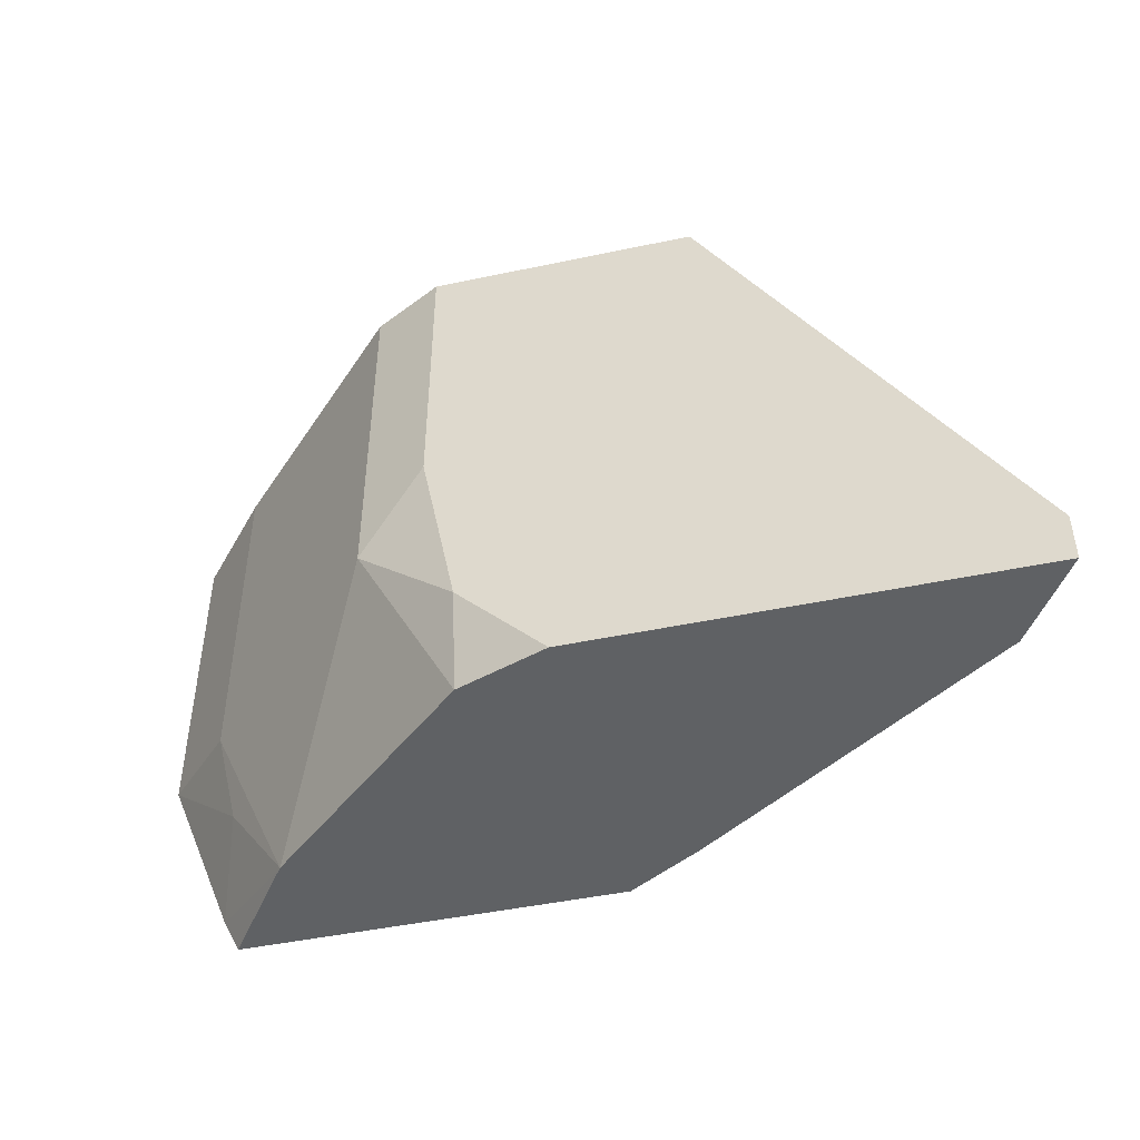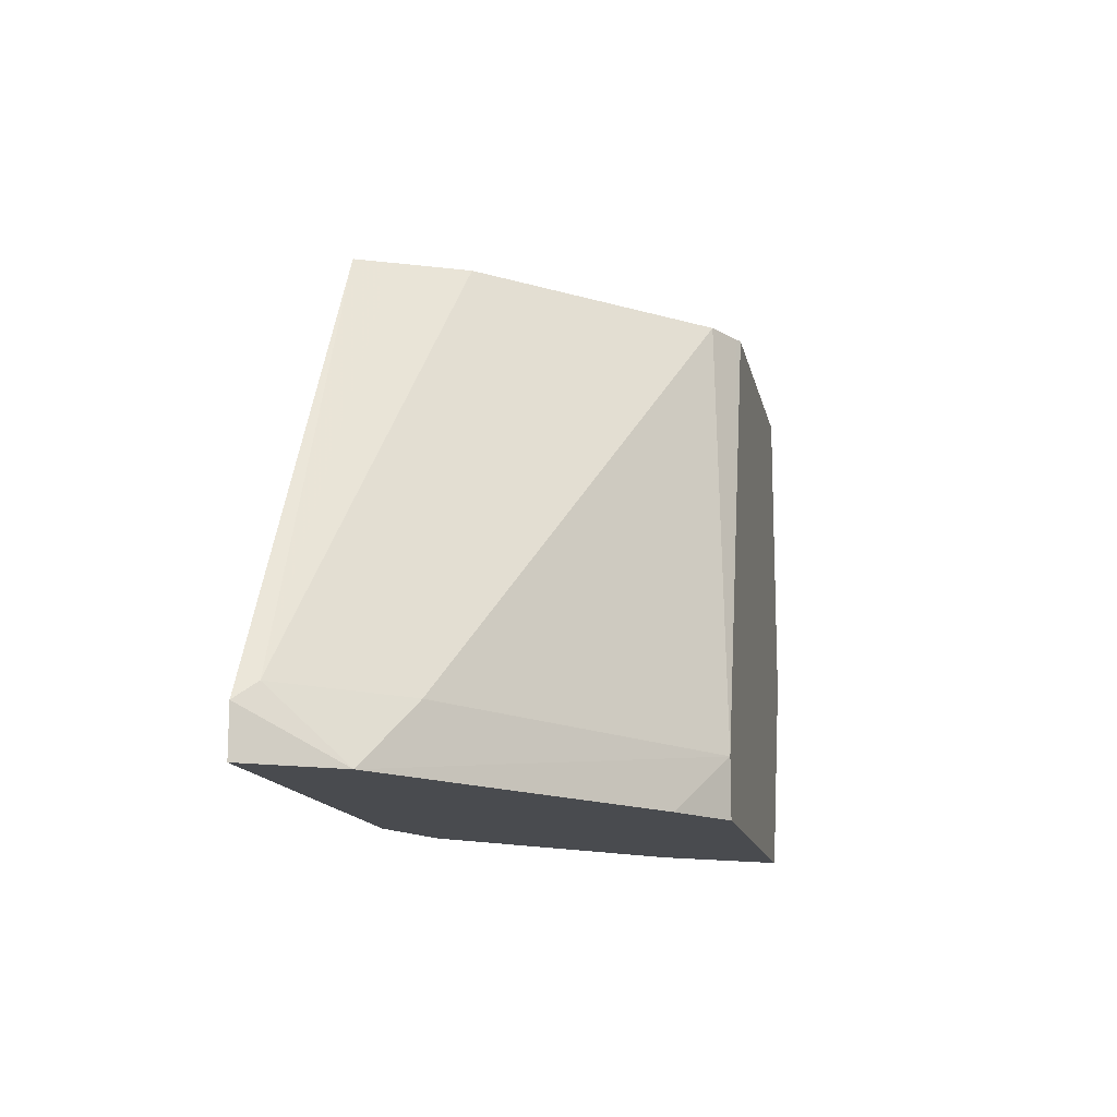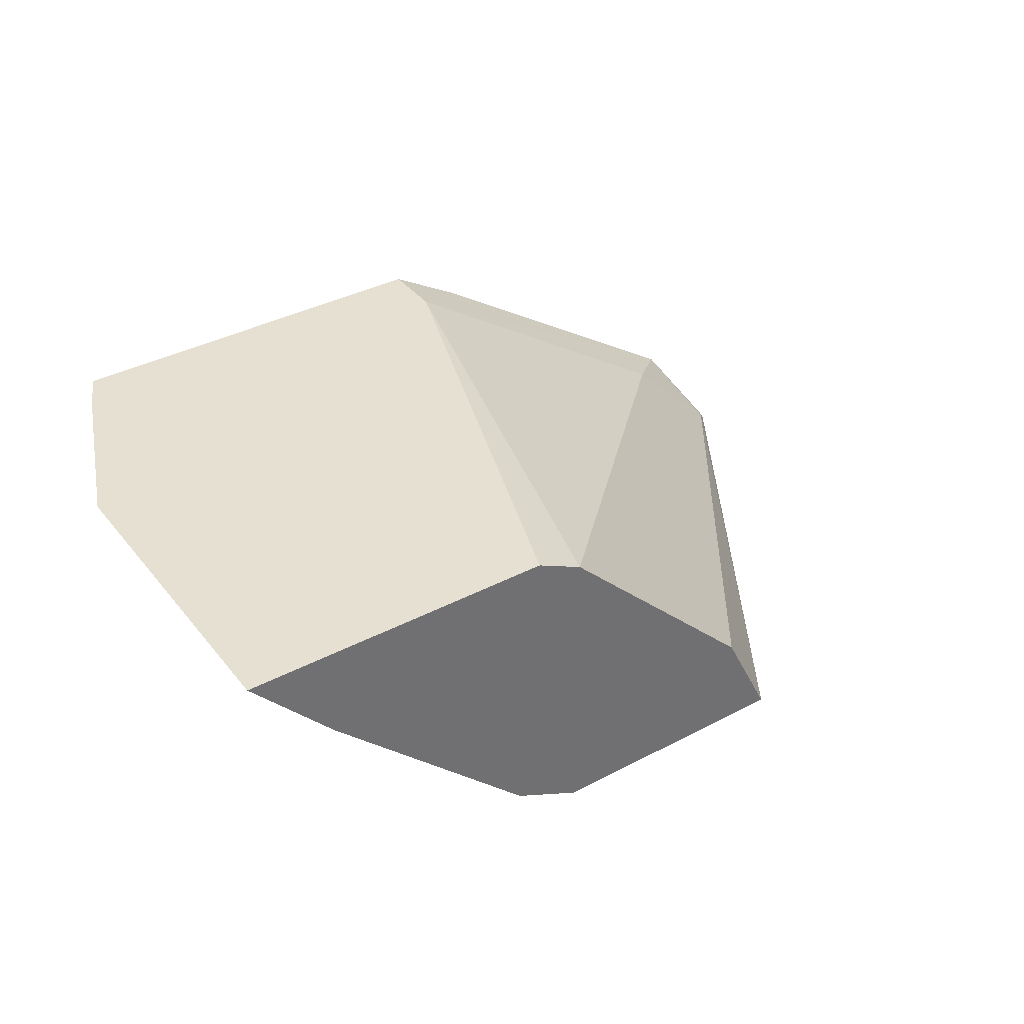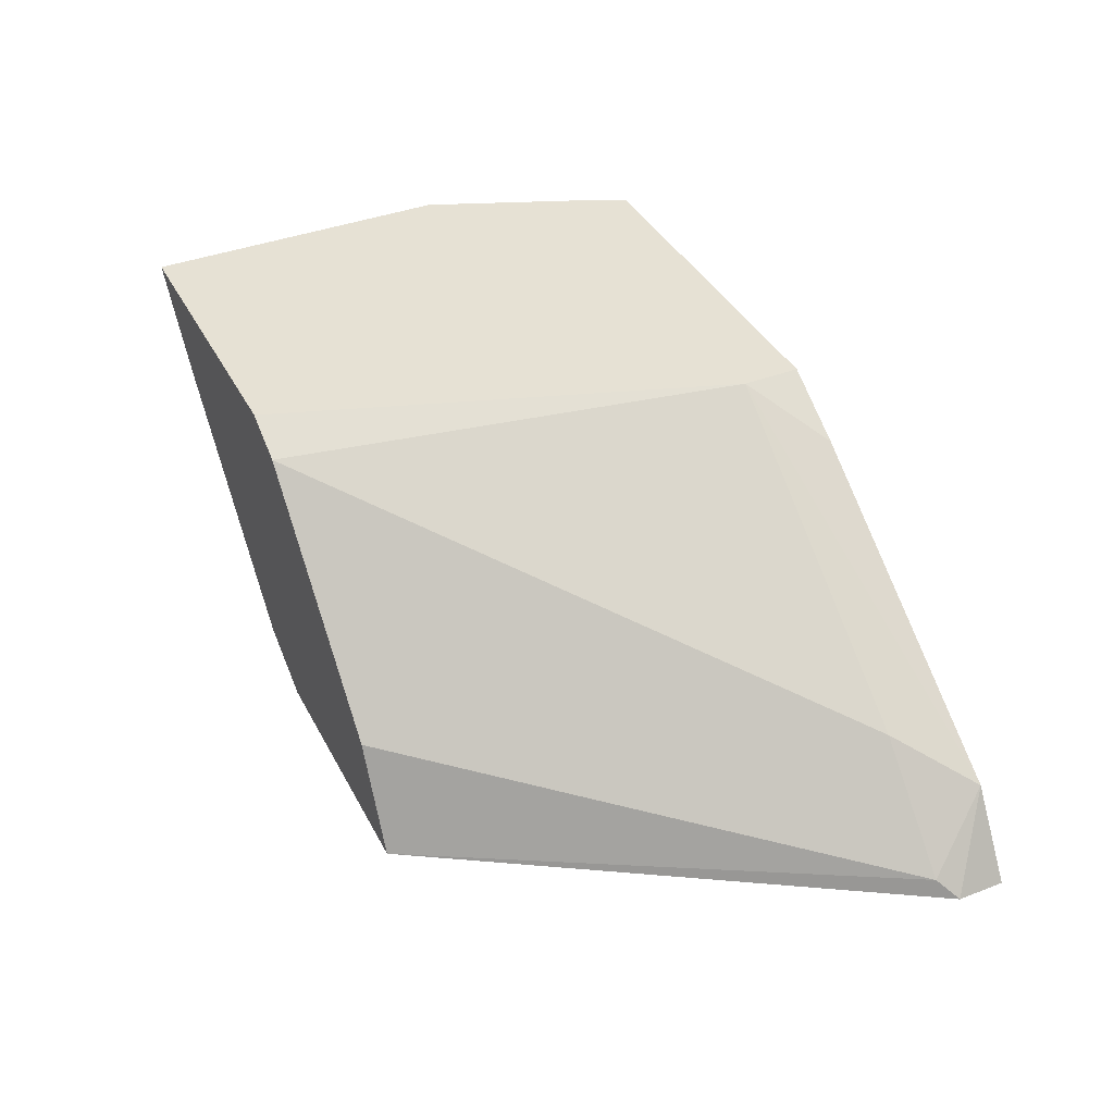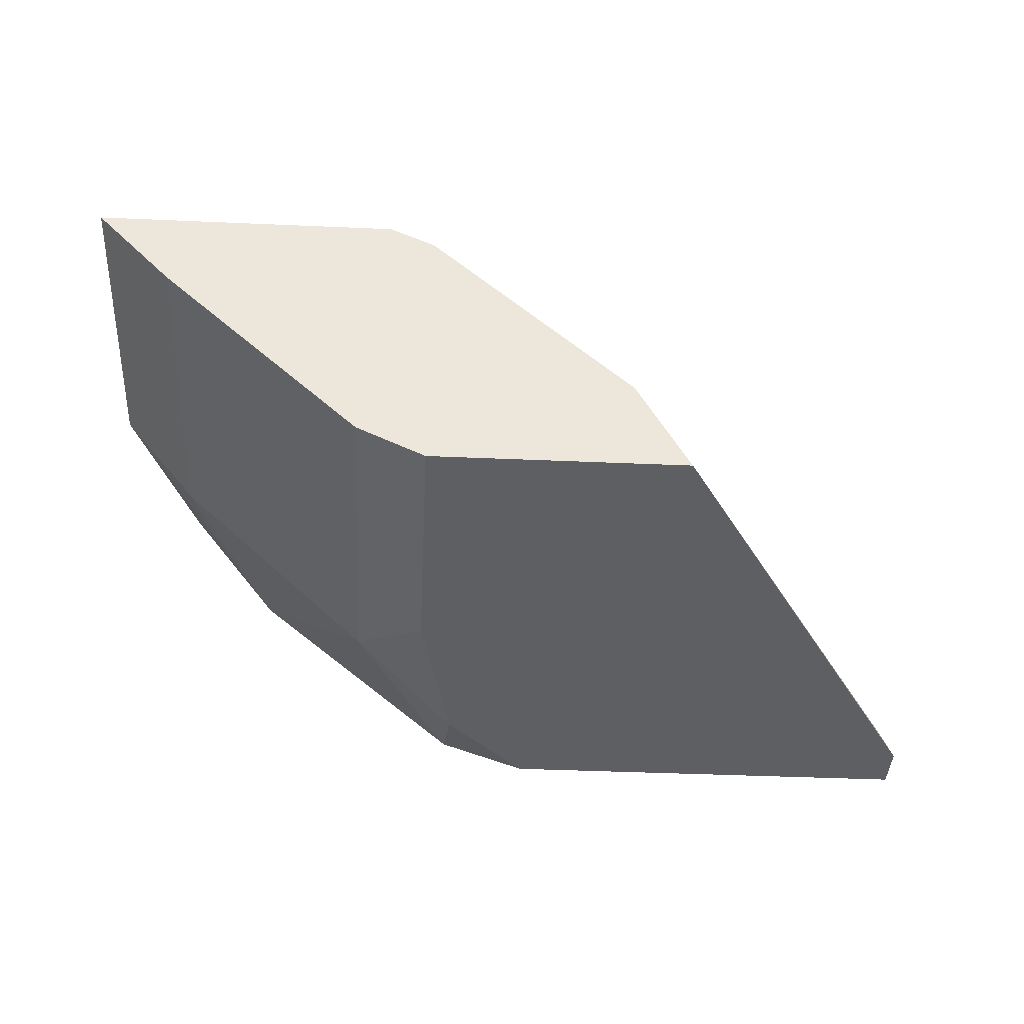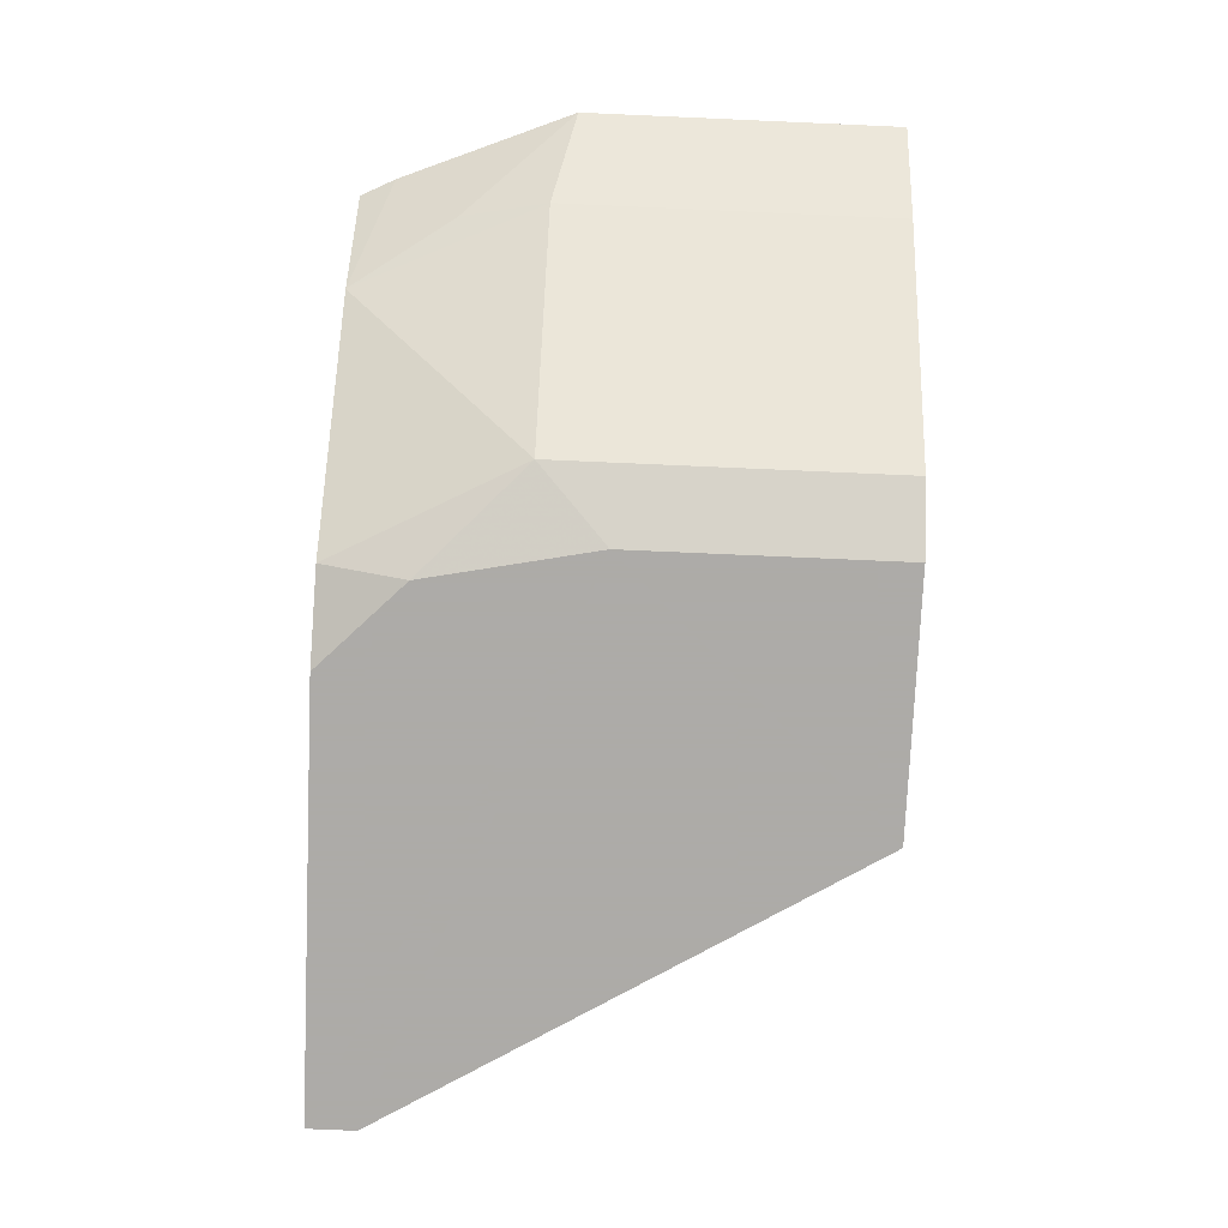
<metadata>
{"format":"obj","ext":"obj","renderer":"f3d","projection":"perspective","resolution":1024,"background":"white","views":[{"elev":-45.7,"azim":13.7,"up":"+Z"},{"elev":-13.9,"azim":101.4,"up":"+Z"},{"elev":37.7,"azim":-33.8,"up":"+Y"},{"elev":39.2,"azim":64.5,"up":"+Y"},{"elev":-41.8,"azim":-3.0,"up":"+Y"},{"elev":-76.5,"azim":-92.5,"up":"+Y"}]}
</metadata>
<code>
v -0.3532 -0.1704 -0.1612
v -0.3291 -0.2037 -0.1612
v -0.3585 -0.1704 -0.1507
v -0.237 -0.1704 -0.1612
v -0.2925 -0.2612 -0.1045
v -0.3552 -0.1985 -0.1045
v -0.35 -0.1933 -0.1306
v -0.2624 -0.2624 -0.1612
v -0.38 -0.1704 -0.09789
v -0.237 -0.1704 -0.143
v -0.2149 -0.1835 -0.1612
v -0.2715 -0.2718 -0.08378
v -0.2925 -0.2612 -0.001724
v -0.2609 -0.2718 -0.1356
v -0.3552 -0.1985 -0.001724
v -0.2352 -0.2718 -0.1612
v -0.38 -0.1704 -0.001724
v -0.141 -0.235 -0.141
v -0.1209 -0.2462 -0.1612
v -0.2859 -0.1704 -0.001724
v -0.2838 -0.1715 -0.001724
v -0.2716 -0.1776 -0.001724
v -0.2715 -0.2718 -0.001724
v -0.1043 -0.2718 -0.1612
v -0.2089 -0.2403 -0.001724
v -0.1097 -0.2664 -0.141
v -0.1043 -0.2718 -0.1465
v -0.1932 -0.2718 -0.001724
v -0.1985 -0.2612 -0.001724
f 13 23 28
f 12 28 23
f 12 27 28
f 12 24 27
f 12 16 24
f 10 20 21
f 10 22 18
f 10 21 22
f 13 28 29
f 10 19 11
f 12 14 16
f 13 29 25
f 25 29 26
f 13 22 21
f 13 21 20
f 13 20 17
f 13 17 15
f 18 25 26
f 18 26 19
f 18 22 25
f 19 26 27
f 19 27 24
f 26 29 28
f 26 28 27
f 10 18 19
f 13 25 22
f 8 16 14
f 6 15 17
f 6 17 9
f 6 9 7
f 1 2 3
f 1 3 9
f 1 9 17
f 1 17 20
f 1 10 4
f 1 4 11
f 1 11 19
f 1 19 24
f 1 24 16
f 1 16 8
f 1 8 2
f 1 20 10
f 2 6 7
f 2 5 6
f 5 14 12
f 5 8 14
f 5 13 15
f 5 23 13
f 5 15 6
f 4 10 11
f 3 7 9
f 2 8 5
f 2 7 3
f 5 12 23

</code>
